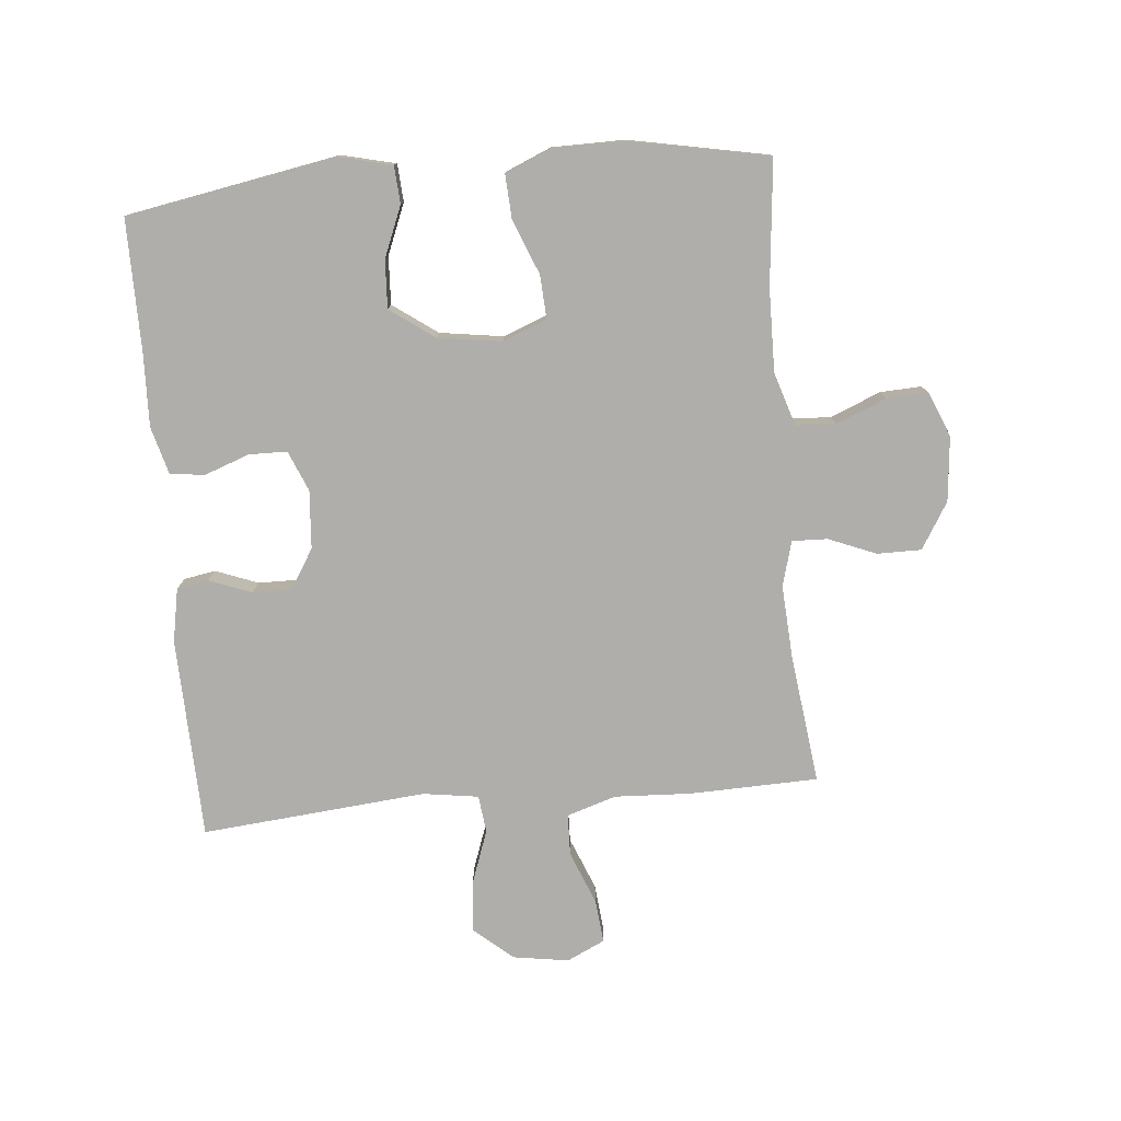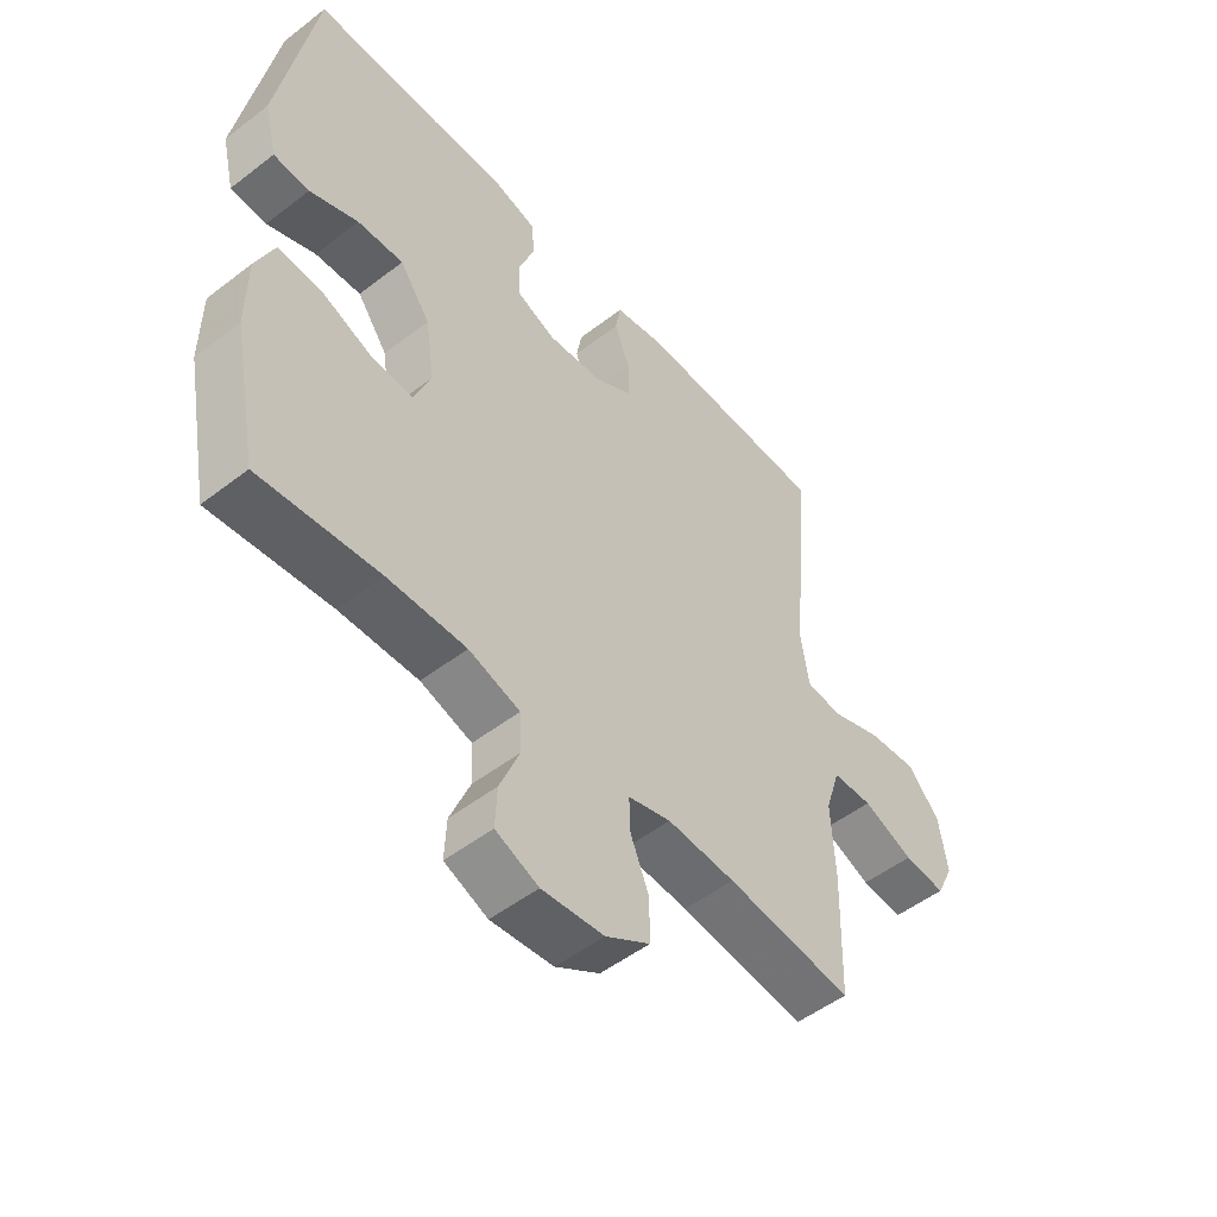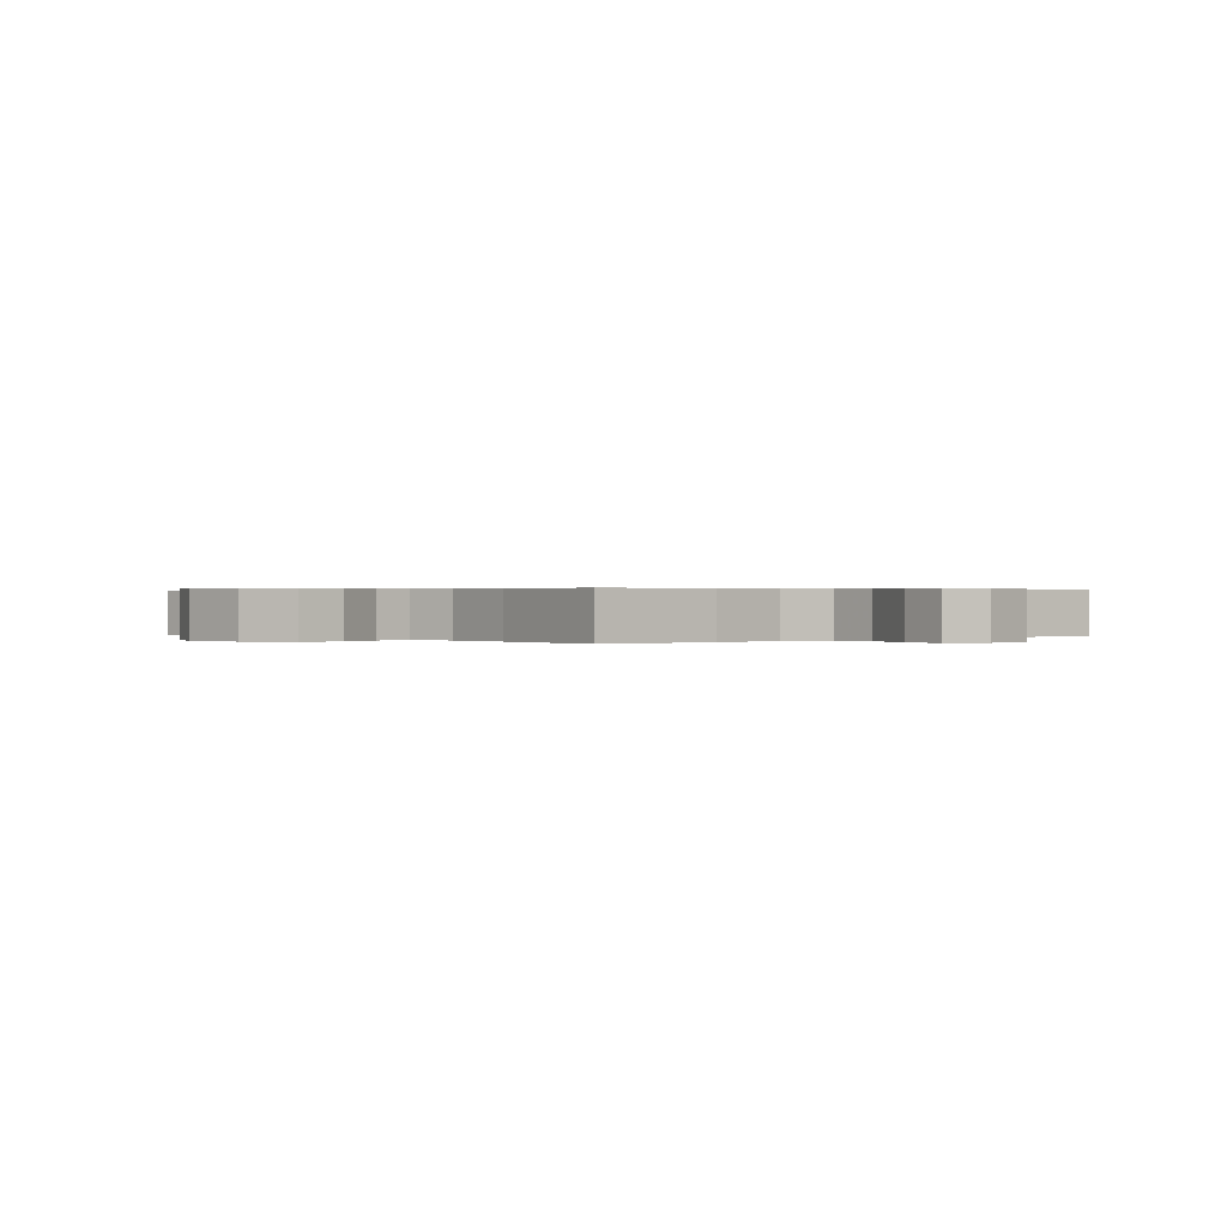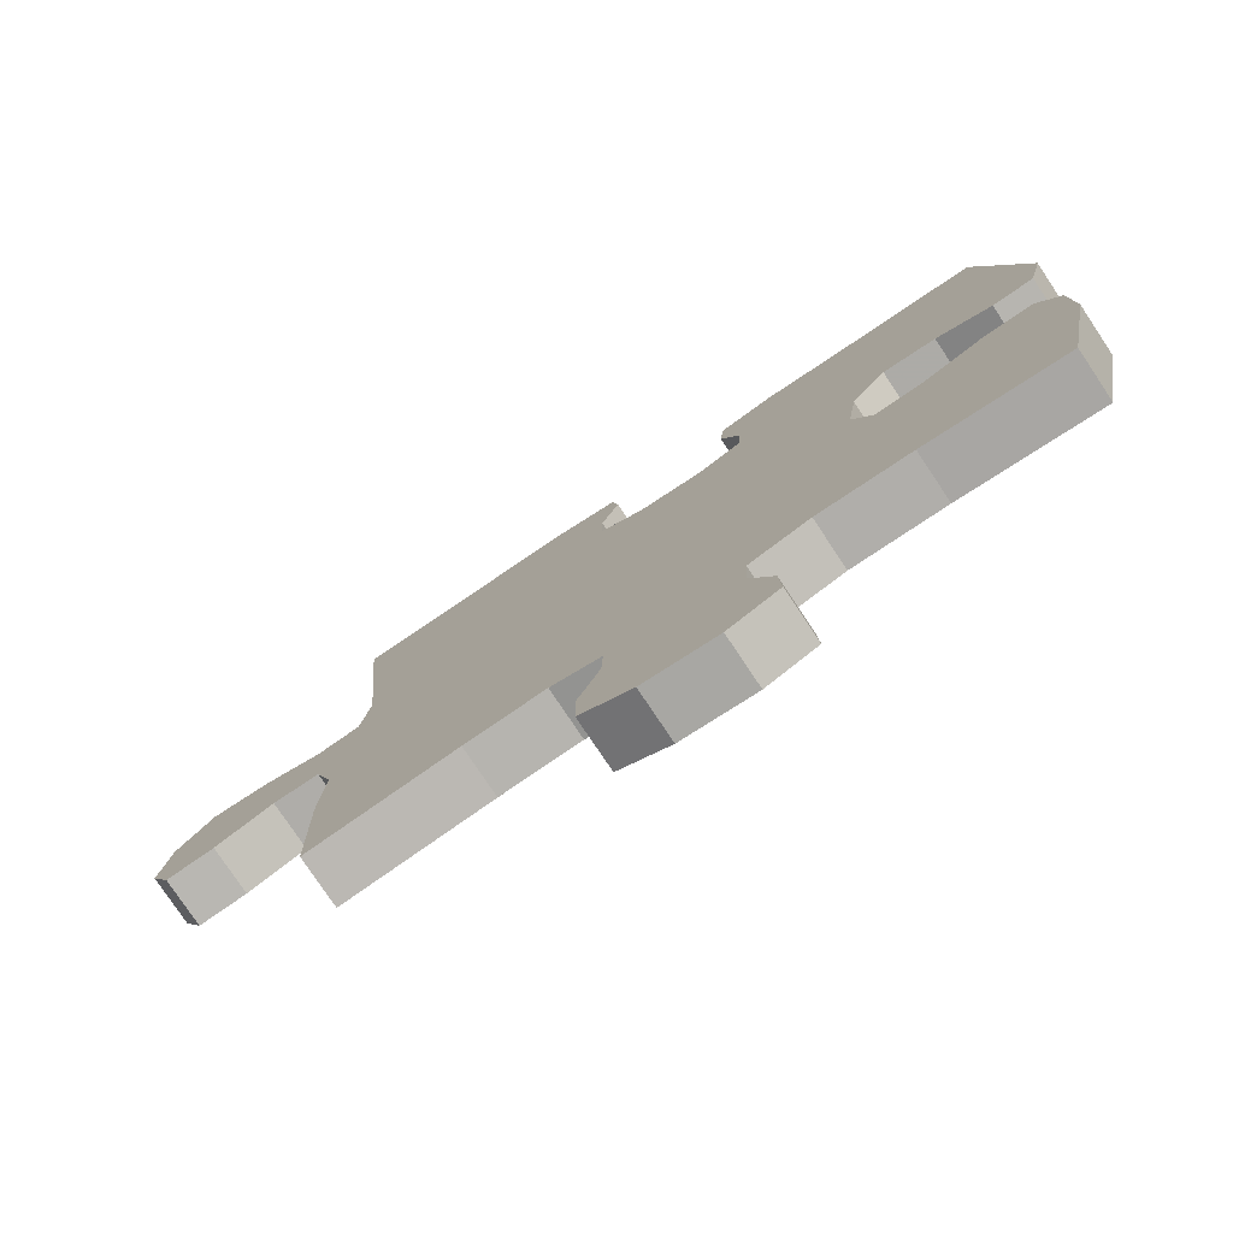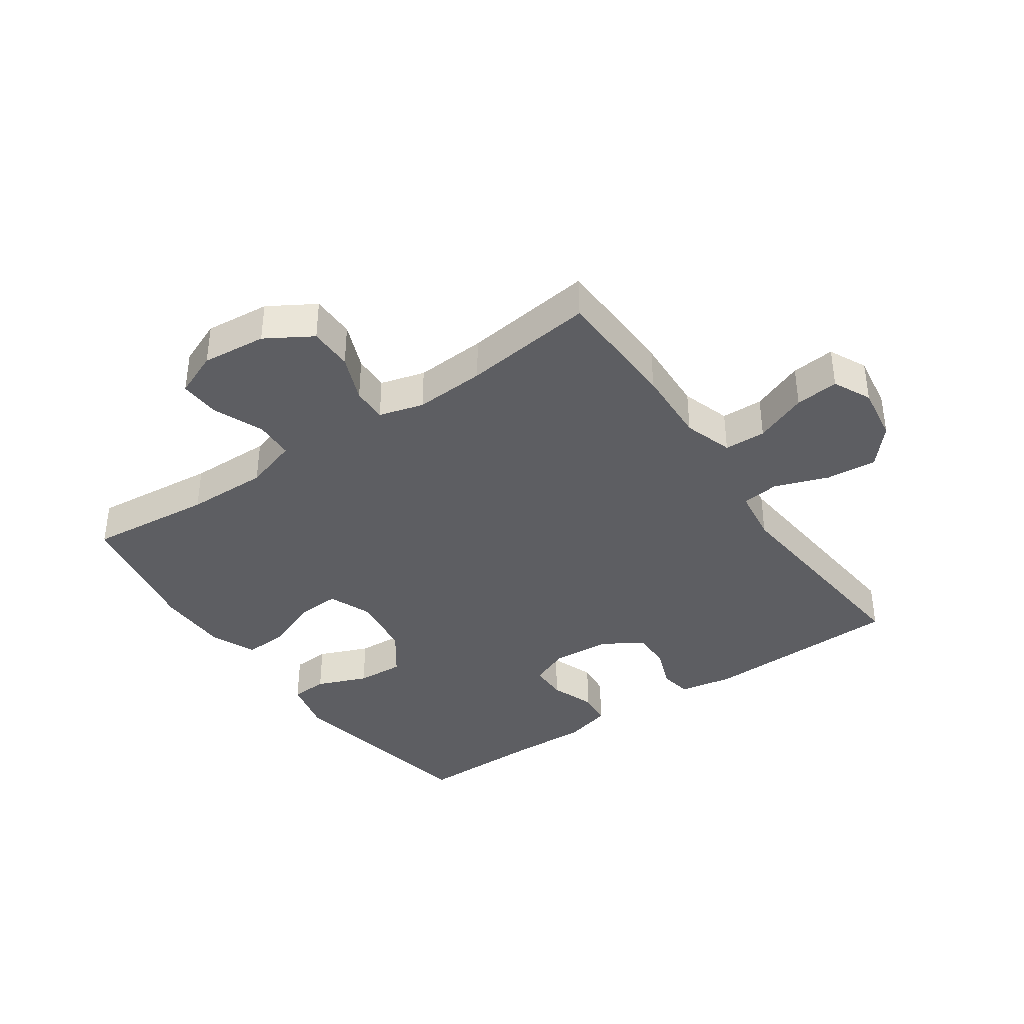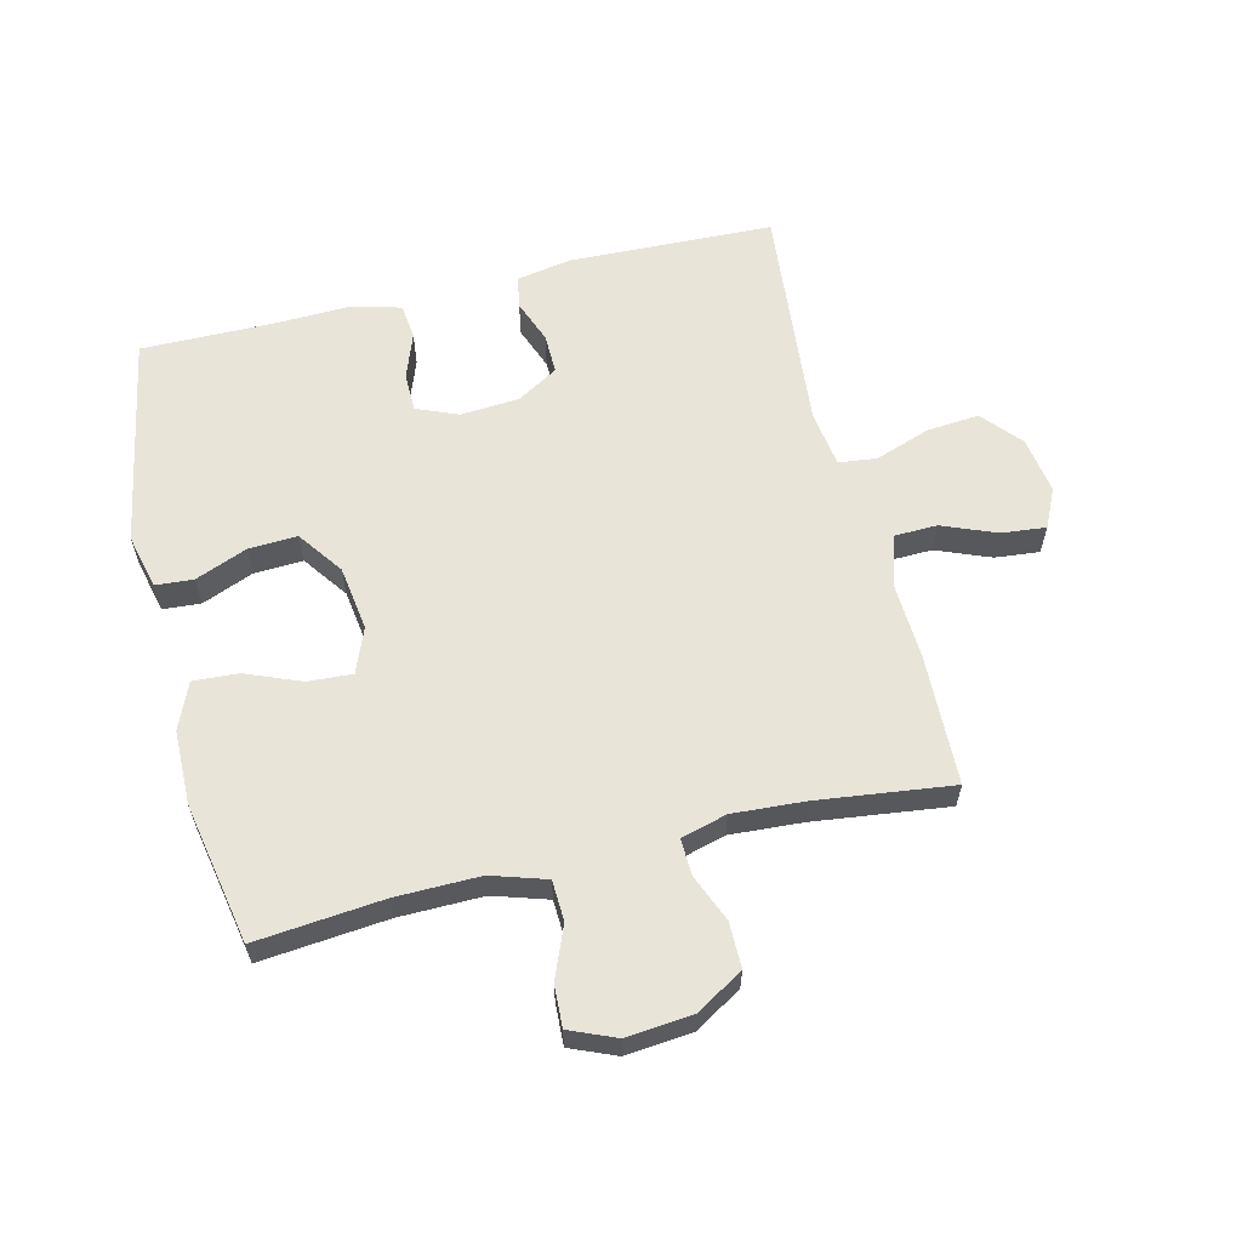
<metadata>
{"format":"obj","ext":"obj","renderer":"f3d","projection":"perspective","resolution":1024,"background":"white","views":[{"elev":-77.7,"azim":95.2,"up":"+Y"},{"elev":-51.2,"azim":130.0,"up":"+Z"},{"elev":0.3,"azim":-131.8,"up":"+Y"},{"elev":-78.4,"azim":33.8,"up":"+Z"},{"elev":-38.3,"azim":-145.2,"up":"+Y"},{"elev":60.6,"azim":166.4,"up":"+Y"}]}
</metadata>
<code>
v -0.5 0.07 -0.5
v -0.506 0.07 -0.294
v -0.5 0.07 -0.171
v -0.525 0.07 -0.092
v -0.592 0.07 -0.09
v -0.677 0.07 -0.124
v -0.747 0.07 -0.131
v -0.776 0.07 -0.07
v -0.762 0.07 0.02
v -0.709 0.07 0.081
v -0.627 0.07 0.074
v -0.54 0.07 0.043
v -0.48 0.07 0.05
v -0.467 0.07 0.139
v -0.5 0.07 0.5
v -0.177 0.07 0.51
v -0.091 0.07 0.494
v -0.082 0.07 0.443
v -0.108 0.07 0.375
v -0.109 0.07 0.312
v -0.045 0.07 0.273
v 0.048 0.07 0.266
v 0.113 0.07 0.293
v 0.114 0.07 0.354
v 0.088 0.07 0.426
v 0.094 0.07 0.482
v 0.171 0.07 0.503
v 0.288 0.07 0.499
v 0.5 0.07 0.5
v 0.56 0.07 0.166
v 0.539 0.07 0.079
v 0.479 0.07 0.075
v 0.398 0.07 0.108
v 0.321 0.07 0.112
v 0.27 0.07 0.041
v 0.255 0.07 -0.061
v 0.283 0.07 -0.132
v 0.353 0.07 -0.128
v 0.44 0.07 -0.093
v 0.511 0.07 -0.089
v 0.542 0.07 -0.162
v 0.543 0.07 -0.279
v 0.5 0.07 -0.5
v 0.3 0.07 -0.48
v 0.168 0.07 -0.478
v 0.082 0.07 -0.505
v 0.079 0.07 -0.569
v 0.112 0.07 -0.65
v 0.115 0.07 -0.716
v 0.043 0.07 -0.746
v -0.061 0.07 -0.736
v -0.135 0.07 -0.691
v -0.135 0.07 -0.62
v -0.104 0.07 -0.544
v -0.102 0.07 -0.487
v -0.174 0.07 -0.467
v -0.288 0.07 -0.474
v -0.5 0 -0.5
v -0.506 0 -0.294
v -0.5 0 -0.171
v -0.525 0 -0.092
v -0.592 0 -0.09
v -0.677 0 -0.124
v -0.747 0 -0.131
v -0.776 0 -0.07
v -0.762 0 0.02
v -0.709 0 0.081
v -0.627 0 0.074
v -0.54 0 0.043
v -0.48 0 0.05
v -0.467 0 0.139
v -0.5 0 0.5
v -0.177 0 0.51
v -0.091 0 0.494
v -0.082 0 0.443
v -0.108 0 0.375
v -0.109 0 0.312
v -0.045 0 0.273
v 0.048 0 0.266
v 0.113 0 0.293
v 0.114 0 0.354
v 0.088 0 0.426
v 0.094 0 0.482
v 0.171 0 0.503
v 0.288 0 0.499
v 0.5 0 0.5
v 0.56 0 0.166
v 0.539 0 0.079
v 0.479 0 0.075
v 0.398 0 0.108
v 0.321 0 0.112
v 0.27 0 0.041
v 0.255 0 -0.061
v 0.283 0 -0.132
v 0.353 0 -0.128
v 0.44 0 -0.093
v 0.511 0 -0.089
v 0.542 0 -0.162
v 0.543 0 -0.279
v 0.5 0 -0.5
v 0.3 0 -0.48
v 0.168 0 -0.478
v 0.082 0 -0.505
v 0.079 0 -0.569
v 0.112 0 -0.65
v 0.115 0 -0.716
v 0.043 0 -0.746
v -0.061 0 -0.736
v -0.135 0 -0.691
v -0.135 0 -0.62
v -0.104 0 -0.544
v -0.102 0 -0.487
v -0.174 0 -0.467
v -0.288 0 -0.474
f 51 52 53 54
f 51 54 55
f 50 51 55
f 47 48 49 50
f 46 47 50 55
f 45 46 55 56
f 41 42 43 44
f 41 44 45 56
f 38 39 40 41
f 37 38 41 56
f 30 31 32 33
f 28 29 30 33
f 28 33 34
f 27 28 34 35
f 24 25 26 27
f 23 24 27 35
f 16 17 18 19
f 14 15 16 19
f 13 14 19 20
f 9 10 11 12
f 7 8 9 12
f 5 6 7 12
f 4 5 12 13
f 3 4 13 20
f 57 1 2 3
f 36 37 56 57
f 22 23 35 36
f 21 22 36 57
f 3 20 21 57
f 111 110 109 108
f 112 111 108
f 112 108 107
f 107 106 105 104
f 112 107 104 103
f 113 112 103 102
f 101 100 99 98
f 113 102 101 98
f 98 97 96 95
f 113 98 95 94
f 90 89 88 87
f 90 87 86 85
f 91 90 85
f 92 91 85 84
f 84 83 82 81
f 92 84 81 80
f 76 75 74 73
f 76 73 72 71
f 77 76 71 70
f 69 68 67 66
f 69 66 65 64
f 69 64 63 62
f 70 69 62 61
f 77 70 61 60
f 60 59 58 114
f 114 113 94 93
f 93 92 80 79
f 114 93 79 78
f 114 78 77 60
f 1 58 59 2
f 2 59 60 3
f 3 60 61 4
f 4 61 62 5
f 5 62 63 6
f 6 63 64 7
f 7 64 65 8
f 8 65 66 9
f 9 66 67 10
f 10 67 68 11
f 11 68 69 12
f 12 69 70 13
f 13 70 71 14
f 14 71 72 15
f 15 72 73 16
f 16 73 74 17
f 17 74 75 18
f 18 75 76 19
f 19 76 77 20
f 20 77 78 21
f 21 78 79 22
f 22 79 80 23
f 23 80 81 24
f 24 81 82 25
f 25 82 83 26
f 26 83 84 27
f 27 84 85 28
f 28 85 86 29
f 29 86 87 30
f 30 87 88 31
f 31 88 89 32
f 32 89 90 33
f 33 90 91 34
f 34 91 92 35
f 35 92 93 36
f 36 93 94 37
f 37 94 95 38
f 38 95 96 39
f 39 96 97 40
f 40 97 98 41
f 41 98 99 42
f 42 99 100 43
f 43 100 101 44
f 44 101 102 45
f 45 102 103 46
f 46 103 104 47
f 47 104 105 48
f 48 105 106 49
f 49 106 107 50
f 50 107 108 51
f 51 108 109 52
f 52 109 110 53
f 53 110 111 54
f 54 111 112 55
f 55 112 113 56
f 56 113 114 57
f 57 114 58 1

</code>
